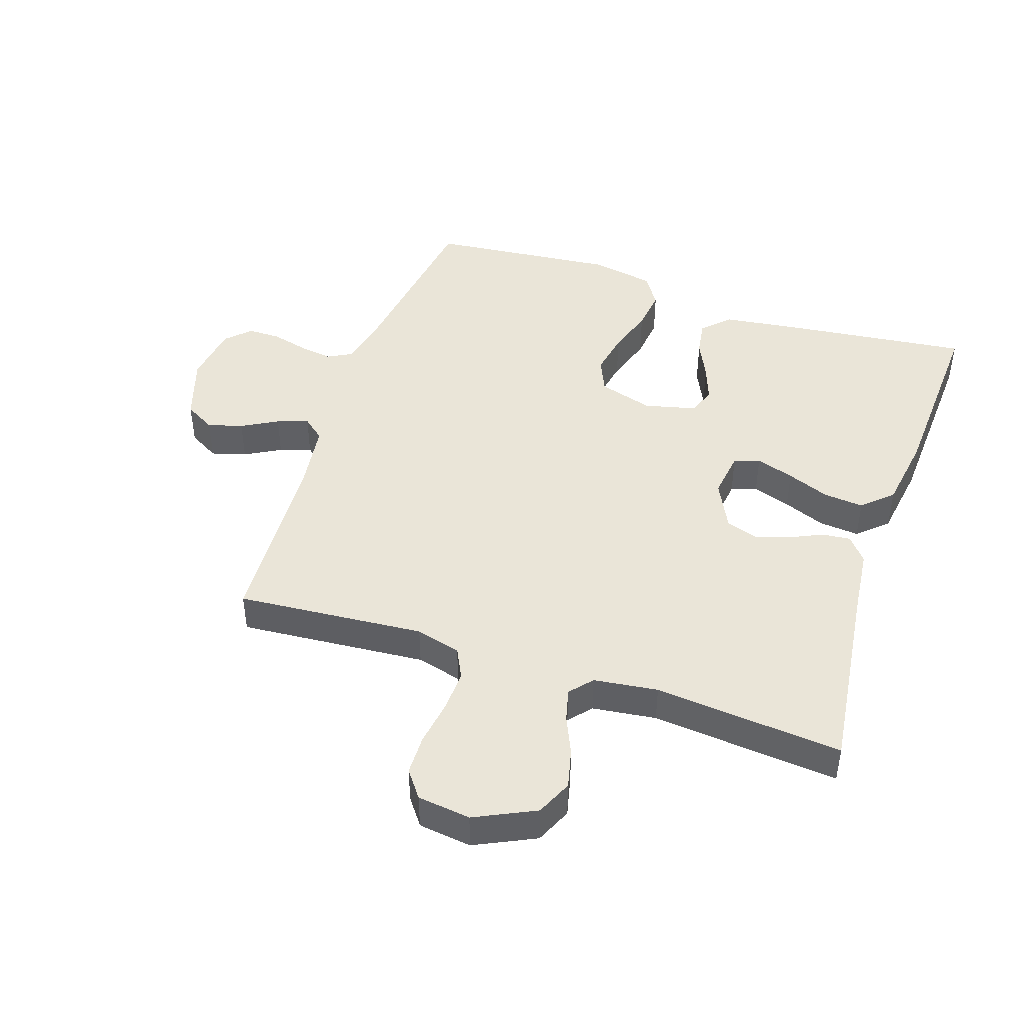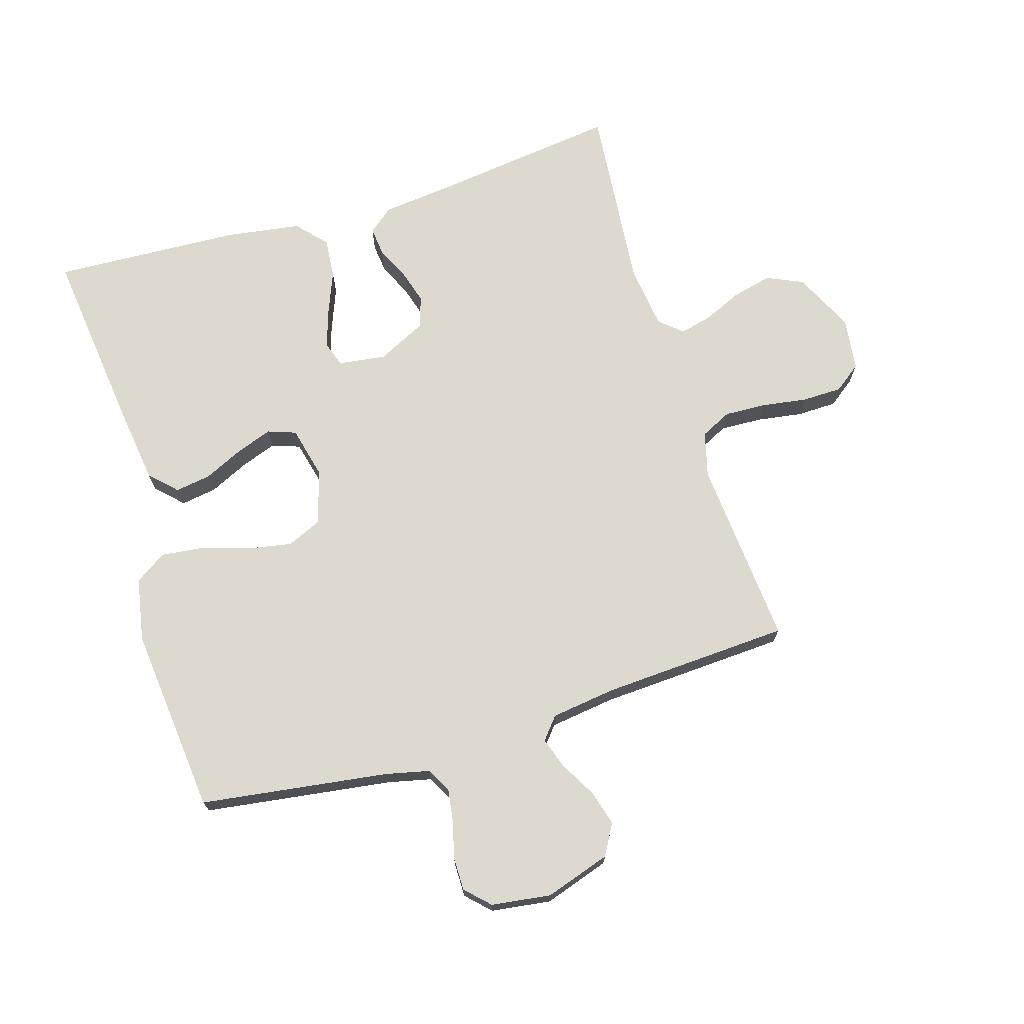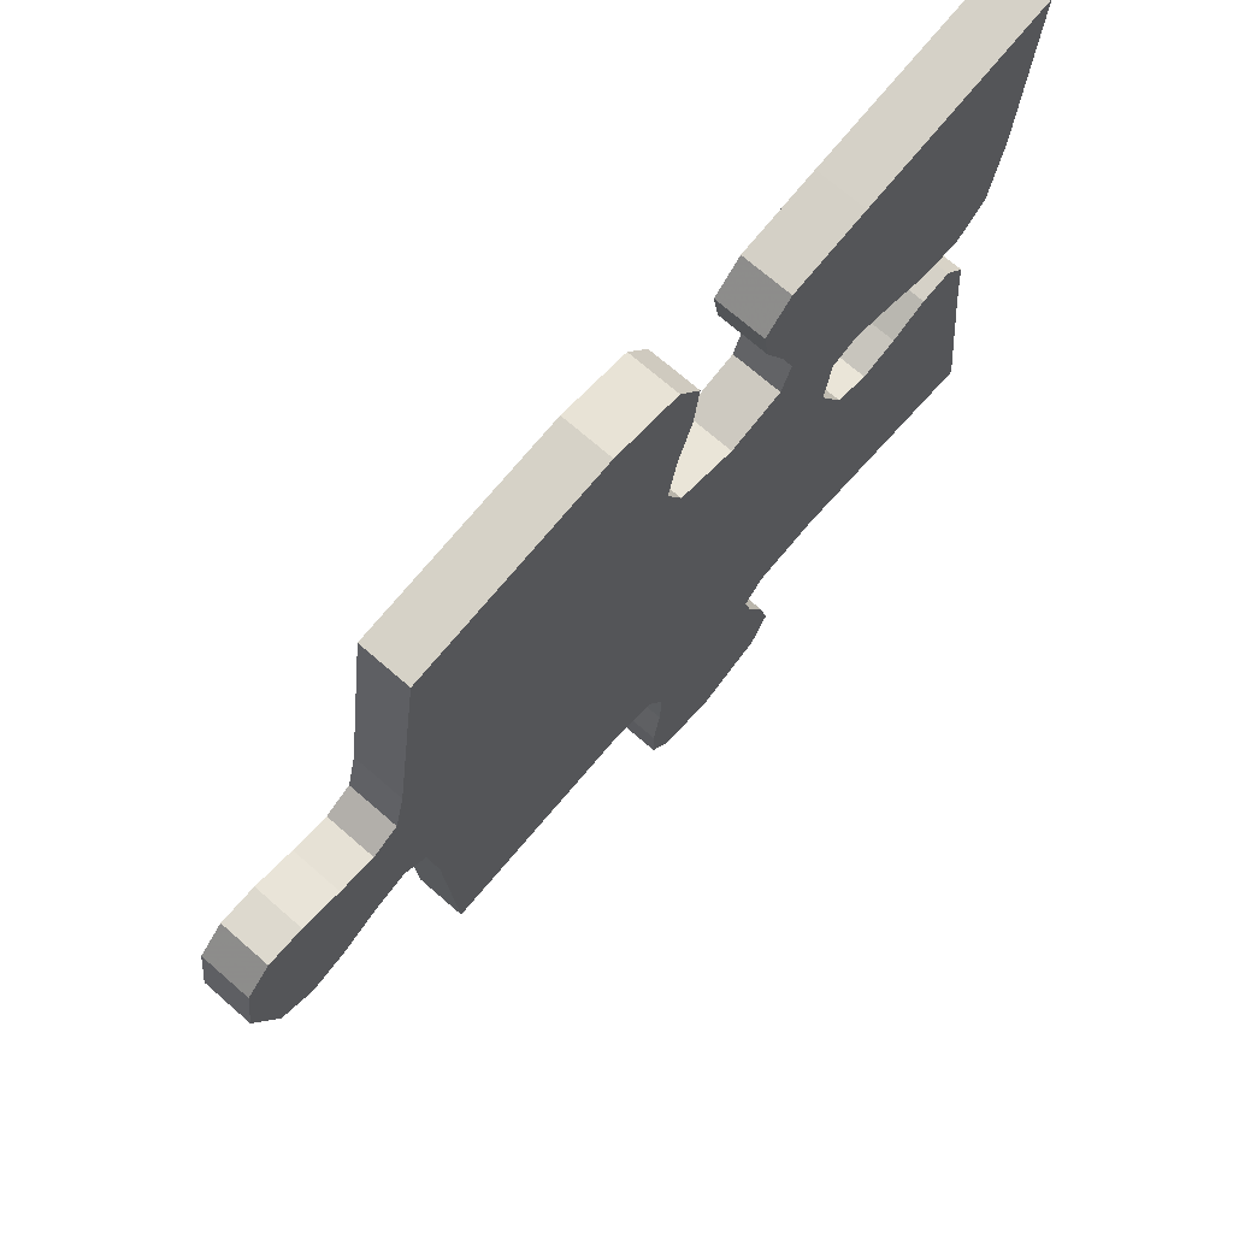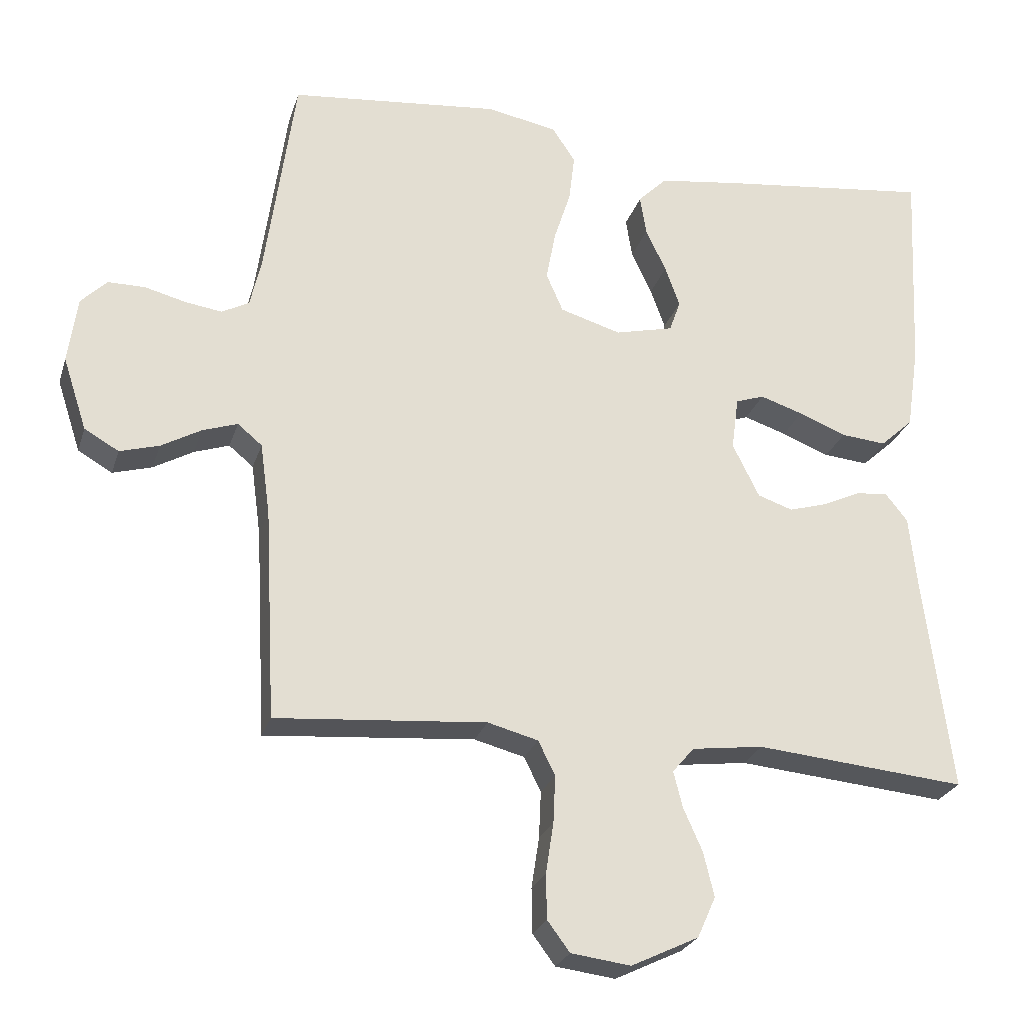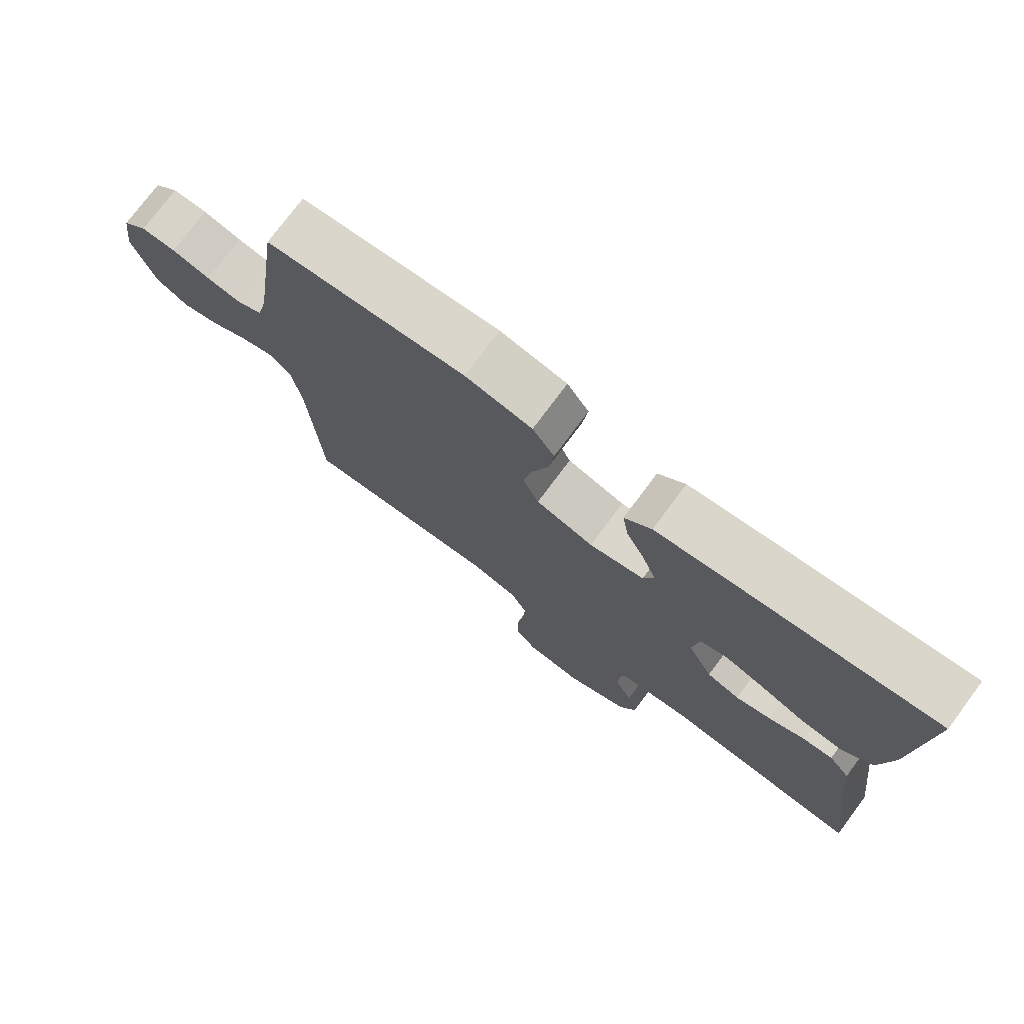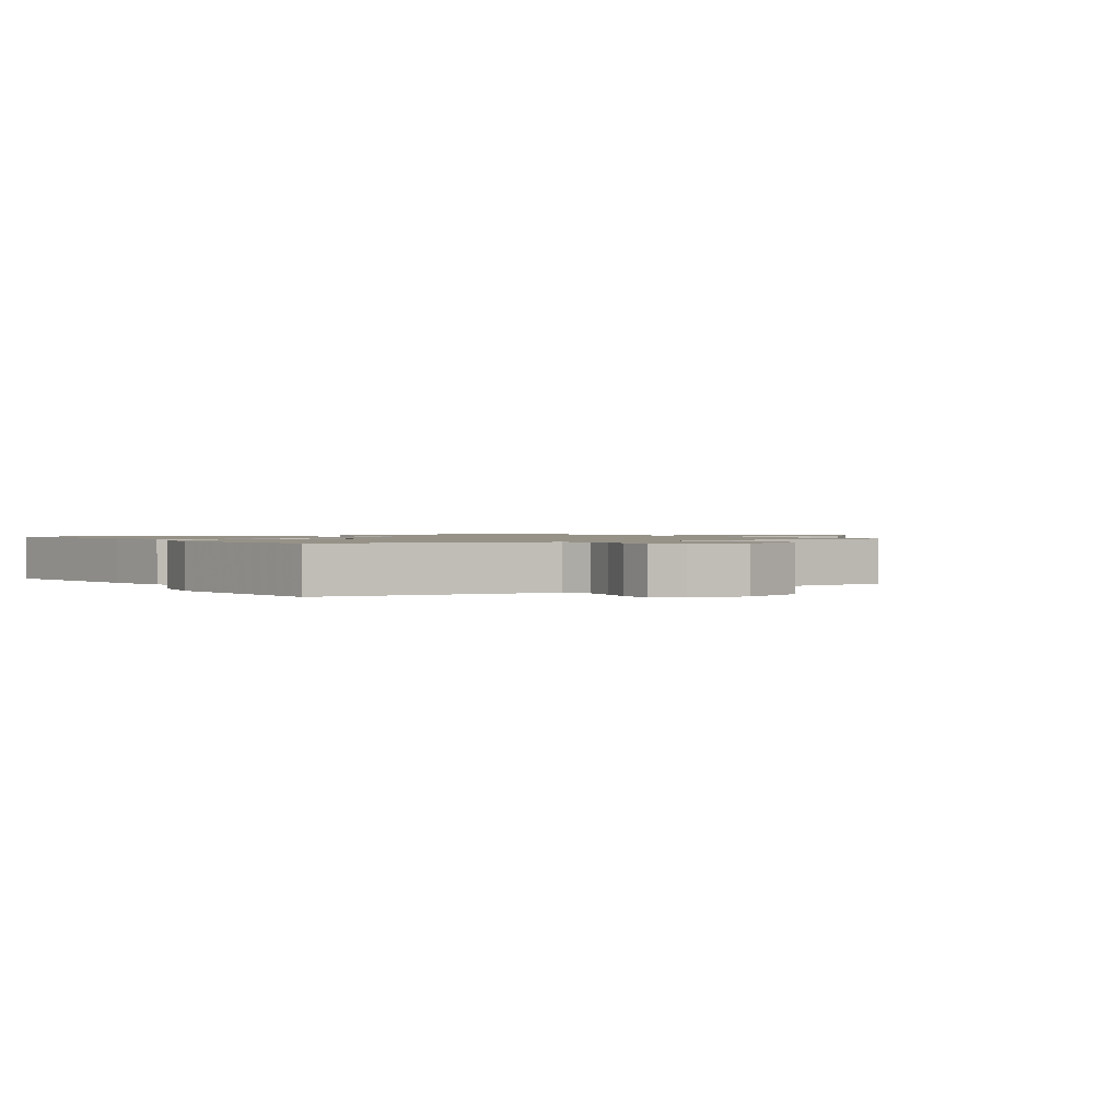
<metadata>
{"format":"obj","ext":"obj","renderer":"f3d","projection":"perspective","resolution":1024,"background":"white","views":[{"elev":45.0,"azim":-161.5,"up":"+Y"},{"elev":71.4,"azim":73.0,"up":"+Y"},{"elev":71.7,"azim":131.0,"up":"+Z"},{"elev":-25.3,"azim":164.3,"up":"+Z"},{"elev":75.8,"azim":-143.3,"up":"+Z"},{"elev":1.2,"azim":56.3,"up":"+Y"}]}
</metadata>
<code>
v -0.5 0.07 0.5
v -0.2 0.07 0.465
v -0.081 0.07 0.449
v -0.04 0.07 0.408
v -0.049 0.07 0.351
v -0.078 0.07 0.289
v -0.099 0.07 0.231
v -0.083 0.07 0.186
v 0 0.07 0.166
v 0.087 0.07 0.192
v 0.111 0.07 0.247
v 0.098 0.07 0.318
v 0.074 0.07 0.393
v 0.066 0.07 0.461
v 0.099 0.07 0.511
v 0.2 0.07 0.53
v 0.5 0.07 0.5
v 0.542 0.07 0.2
v 0.558 0.07 0.13
v 0.597 0.07 0.109
v 0.65 0.07 0.117
v 0.708 0.07 0.132
v 0.761 0.07 0.132
v 0.798 0.07 0.095
v 0.811 0.07 0
v 0.777 0.07 -0.104
v 0.728 0.07 -0.132
v 0.672 0.07 -0.116
v 0.615 0.07 -0.084
v 0.565 0.07 -0.067
v 0.53 0.07 -0.096
v 0.516 0.07 -0.2
v 0.5 0.07 -0.5
v 0.2 0.07 -0.476
v 0.128 0.07 -0.495
v 0.104 0.07 -0.544
v 0.107 0.07 -0.611
v 0.118 0.07 -0.683
v 0.117 0.07 -0.747
v 0.085 0.07 -0.79
v 0 0.07 -0.801
v -0.096 0.07 -0.755
v -0.122 0.07 -0.697
v -0.107 0.07 -0.634
v -0.08 0.07 -0.573
v -0.067 0.07 -0.521
v -0.098 0.07 -0.485
v -0.2 0.07 -0.472
v -0.5 0.07 -0.5
v -0.462 0.07 -0.2
v -0.45 0.07 -0.088
v -0.418 0.07 -0.048
v -0.372 0.07 -0.053
v -0.318 0.07 -0.078
v -0.264 0.07 -0.094
v -0.214 0.07 -0.077
v -0.176 0.07 0
v -0.186 0.07 0.076
v -0.227 0.07 0.09
v -0.288 0.07 0.07
v -0.356 0.07 0.043
v -0.42 0.07 0.037
v -0.467 0.07 0.08
v -0.485 0.07 0.2
v -0.5 0 0.5
v -0.2 0 0.465
v -0.081 0 0.449
v -0.04 0 0.408
v -0.049 0 0.351
v -0.078 0 0.289
v -0.099 0 0.231
v -0.083 0 0.186
v 0 0 0.166
v 0.087 0 0.192
v 0.111 0 0.247
v 0.098 0 0.318
v 0.074 0 0.393
v 0.066 0 0.461
v 0.099 0 0.511
v 0.2 0 0.53
v 0.5 0 0.5
v 0.542 0 0.2
v 0.558 0 0.13
v 0.597 0 0.109
v 0.65 0 0.117
v 0.708 0 0.132
v 0.761 0 0.132
v 0.798 0 0.095
v 0.811 0 0
v 0.777 0 -0.104
v 0.728 0 -0.132
v 0.672 0 -0.116
v 0.615 0 -0.084
v 0.565 0 -0.067
v 0.53 0 -0.096
v 0.516 0 -0.2
v 0.5 0 -0.5
v 0.2 0 -0.476
v 0.128 0 -0.495
v 0.104 0 -0.544
v 0.107 0 -0.611
v 0.118 0 -0.683
v 0.117 0 -0.747
v 0.085 0 -0.79
v 0 0 -0.801
v -0.096 0 -0.755
v -0.122 0 -0.697
v -0.107 0 -0.634
v -0.08 0 -0.573
v -0.067 0 -0.521
v -0.098 0 -0.485
v -0.2 0 -0.472
v -0.5 0 -0.5
v -0.462 0 -0.2
v -0.45 0 -0.088
v -0.418 0 -0.048
v -0.372 0 -0.053
v -0.318 0 -0.078
v -0.264 0 -0.094
v -0.214 0 -0.077
v -0.176 0 0
v -0.186 0 0.076
v -0.227 0 0.09
v -0.288 0 0.07
v -0.356 0 0.043
v -0.42 0 0.037
v -0.467 0 0.08
v -0.485 0 0.2
f 4 5 6
f 3 4 6
f 2 3 6
f 1 2 6
f 64 1 6
f 63 64 6
f 62 63 6
f 61 62 6
f 60 61 6
f 59 60 6 7
f 58 59 7 8
f 57 58 8 9
f 56 57 9 10
f 52 53 54
f 51 52 54
f 50 51 54
f 50 54 55
f 49 50 55
f 48 49 55
f 47 48 55 56
f 43 44 45
f 42 43 45
f 41 42 45
f 40 41 45
f 39 40 45
f 38 39 45
f 37 38 45
f 36 37 45 46
f 47 56 10
f 46 47 10
f 36 46 10
f 35 36 10
f 27 28 29
f 26 27 29
f 25 26 29
f 24 25 29
f 23 24 29
f 22 23 29
f 21 22 29
f 20 21 29 30
f 19 20 30 31
f 16 17 18
f 15 16 18
f 14 15 18
f 13 14 18
f 12 13 18
f 19 31 32
f 18 19 32
f 12 18 32
f 11 12 32
f 10 11 32
f 35 10 32
f 34 35 32
f 32 33 34
f 70 69 68
f 70 68 67
f 70 67 66
f 70 66 65
f 70 65 128
f 70 128 127
f 70 127 126
f 70 126 125
f 70 125 124
f 71 70 124 123
f 72 71 123 122
f 73 72 122 121
f 74 73 121 120
f 118 117 116
f 118 116 115
f 118 115 114
f 119 118 114
f 119 114 113
f 119 113 112
f 120 119 112 111
f 109 108 107
f 109 107 106
f 109 106 105
f 109 105 104
f 109 104 103
f 109 103 102
f 109 102 101
f 110 109 101 100
f 74 120 111
f 74 111 110
f 74 110 100
f 74 100 99
f 93 92 91
f 93 91 90
f 93 90 89
f 93 89 88
f 93 88 87
f 93 87 86
f 93 86 85
f 94 93 85 84
f 95 94 84 83
f 82 81 80
f 82 80 79
f 82 79 78
f 82 78 77
f 82 77 76
f 96 95 83
f 96 83 82
f 96 82 76
f 96 76 75
f 96 75 74
f 96 74 99
f 96 99 98
f 98 97 96
f 1 65 66 2
f 2 66 67 3
f 3 67 68 4
f 4 68 69 5
f 5 69 70 6
f 6 70 71 7
f 7 71 72 8
f 8 72 73 9
f 9 73 74 10
f 10 74 75 11
f 11 75 76 12
f 12 76 77 13
f 13 77 78 14
f 14 78 79 15
f 15 79 80 16
f 16 80 81 17
f 17 81 82 18
f 18 82 83 19
f 19 83 84 20
f 20 84 85 21
f 21 85 86 22
f 22 86 87 23
f 23 87 88 24
f 24 88 89 25
f 25 89 90 26
f 26 90 91 27
f 27 91 92 28
f 28 92 93 29
f 29 93 94 30
f 30 94 95 31
f 31 95 96 32
f 32 96 97 33
f 33 97 98 34
f 34 98 99 35
f 35 99 100 36
f 36 100 101 37
f 37 101 102 38
f 38 102 103 39
f 39 103 104 40
f 40 104 105 41
f 41 105 106 42
f 42 106 107 43
f 43 107 108 44
f 44 108 109 45
f 45 109 110 46
f 46 110 111 47
f 47 111 112 48
f 48 112 113 49
f 49 113 114 50
f 50 114 115 51
f 51 115 116 52
f 52 116 117 53
f 53 117 118 54
f 54 118 119 55
f 55 119 120 56
f 56 120 121 57
f 57 121 122 58
f 58 122 123 59
f 59 123 124 60
f 60 124 125 61
f 61 125 126 62
f 62 126 127 63
f 63 127 128 64
f 64 128 65 1

</code>
